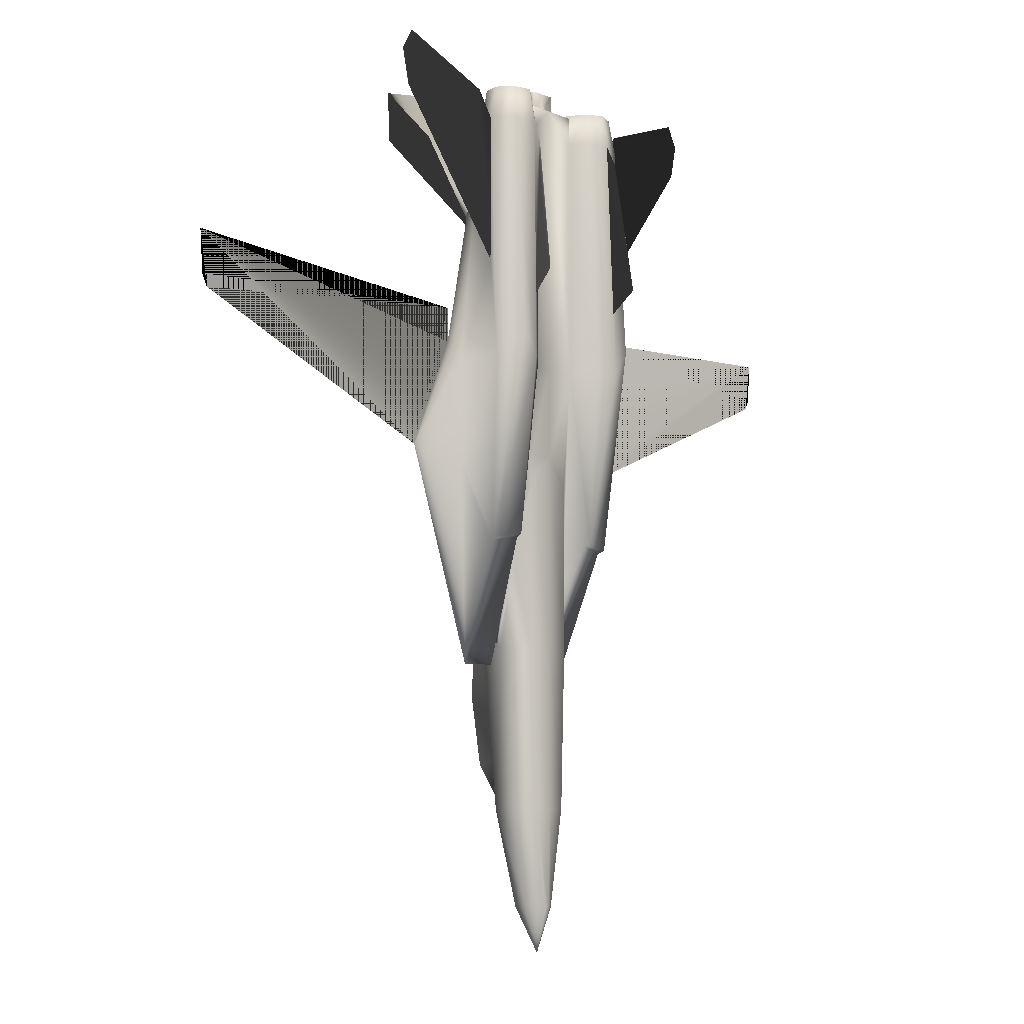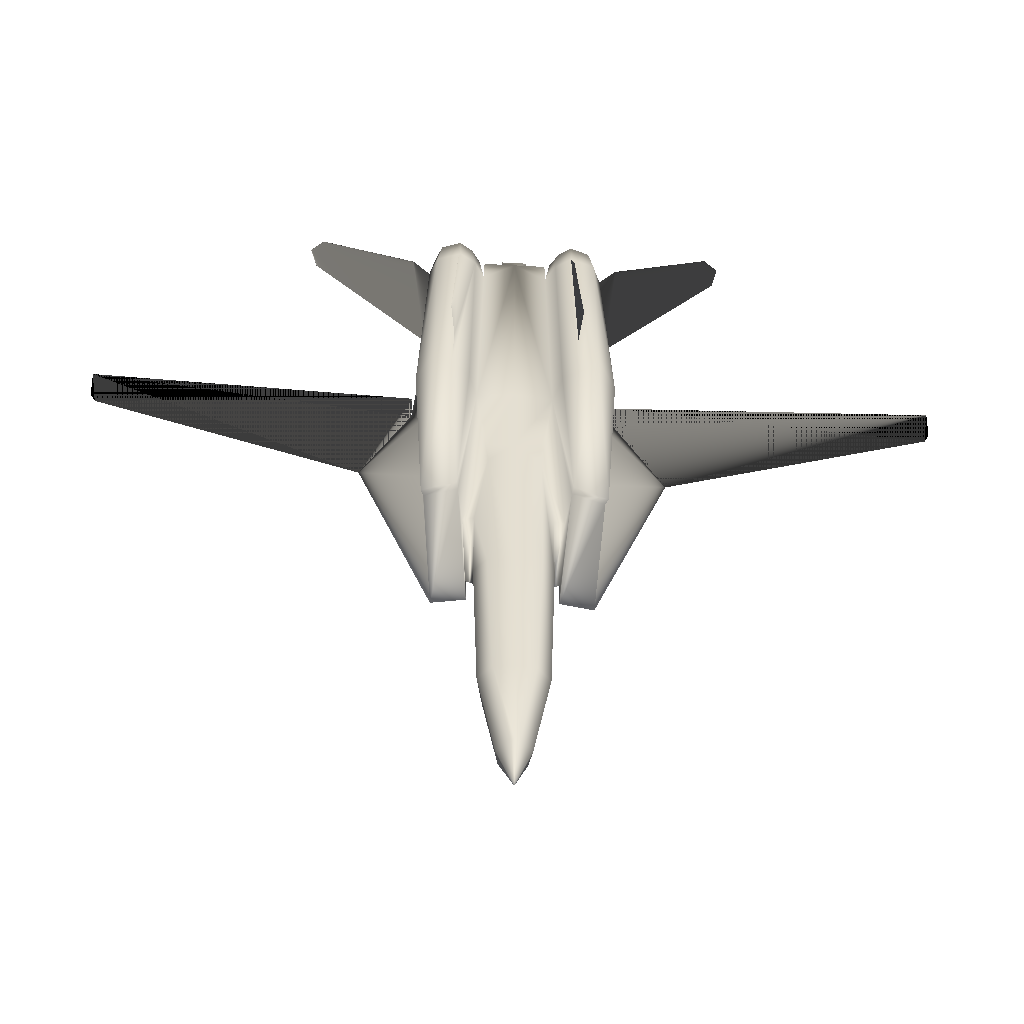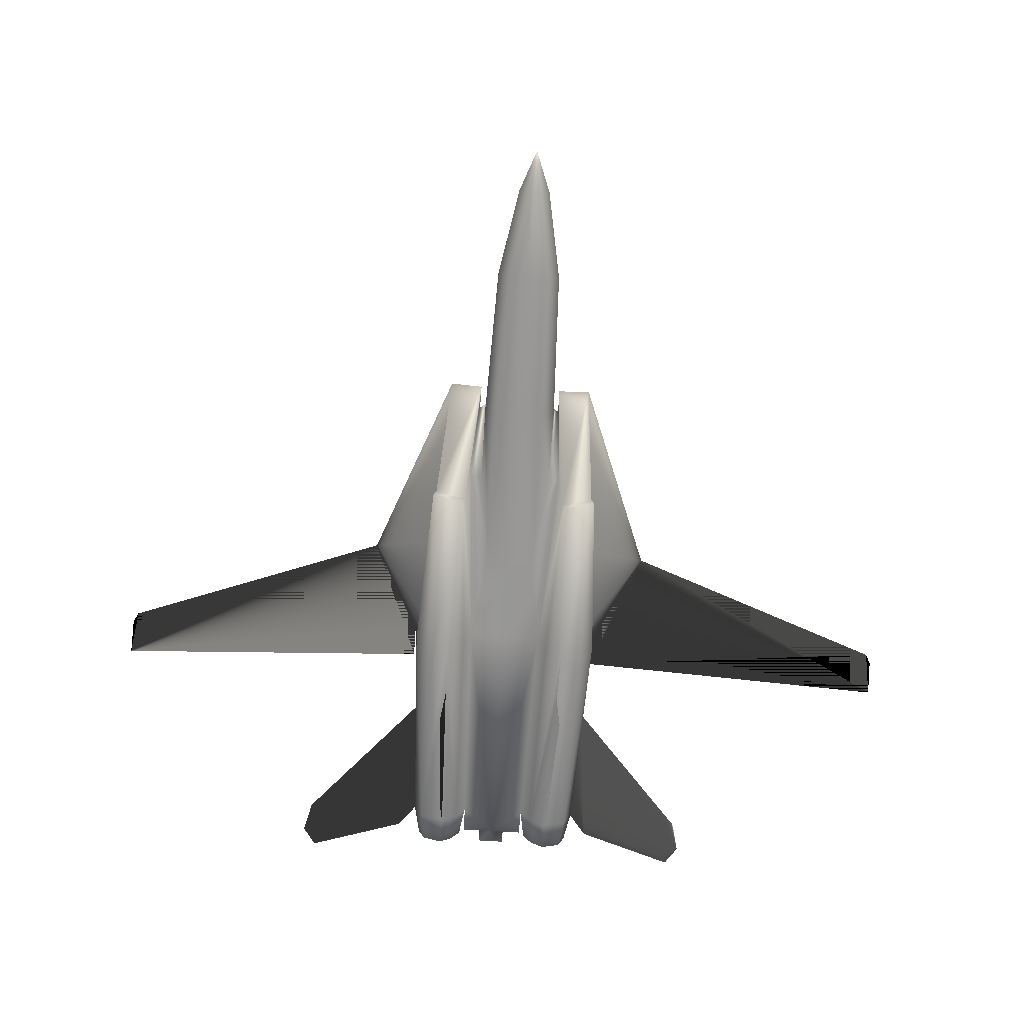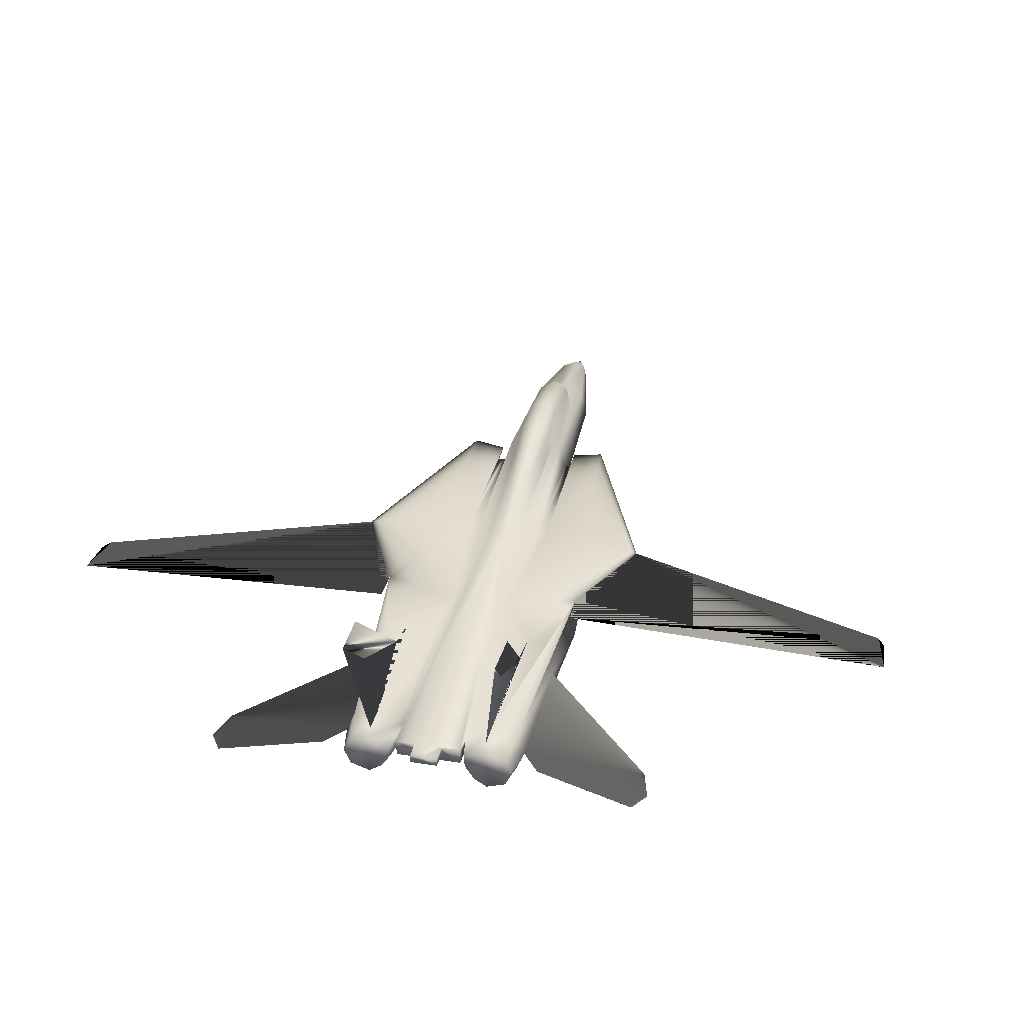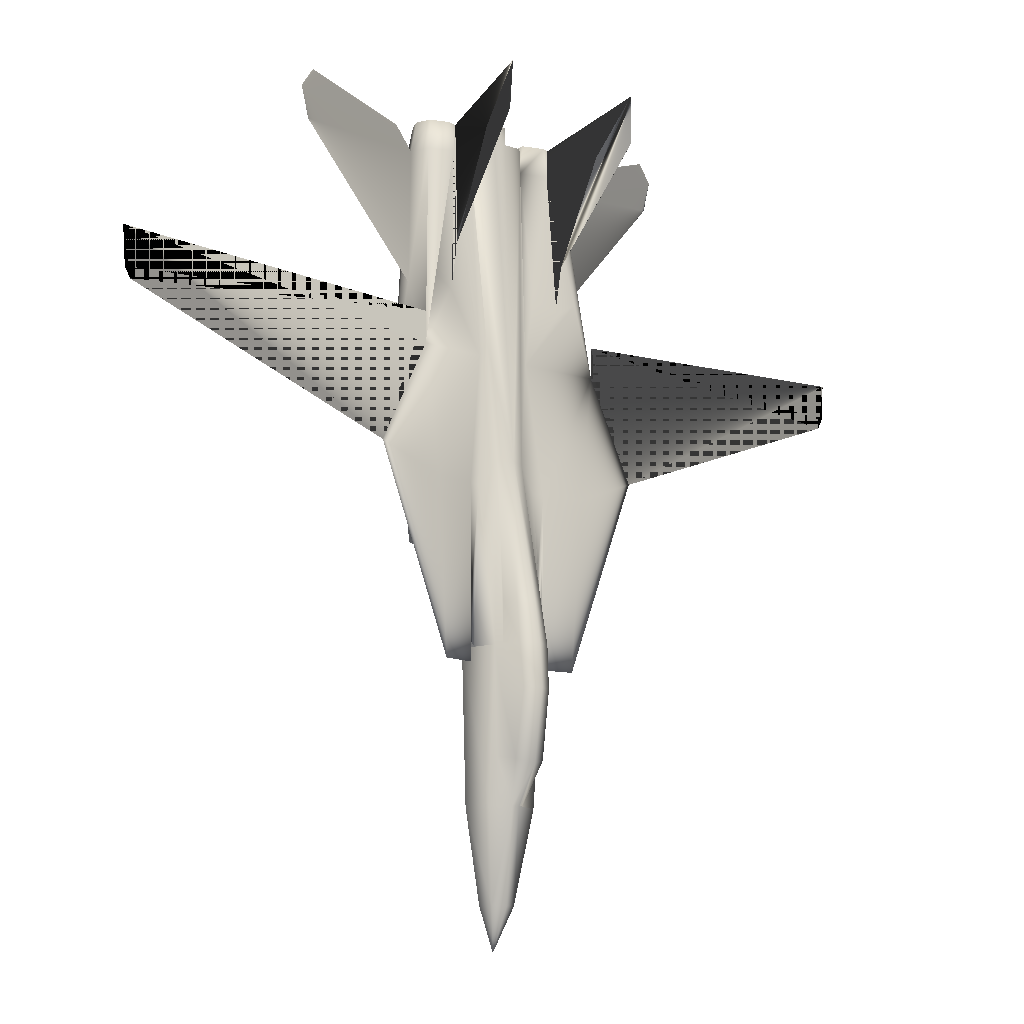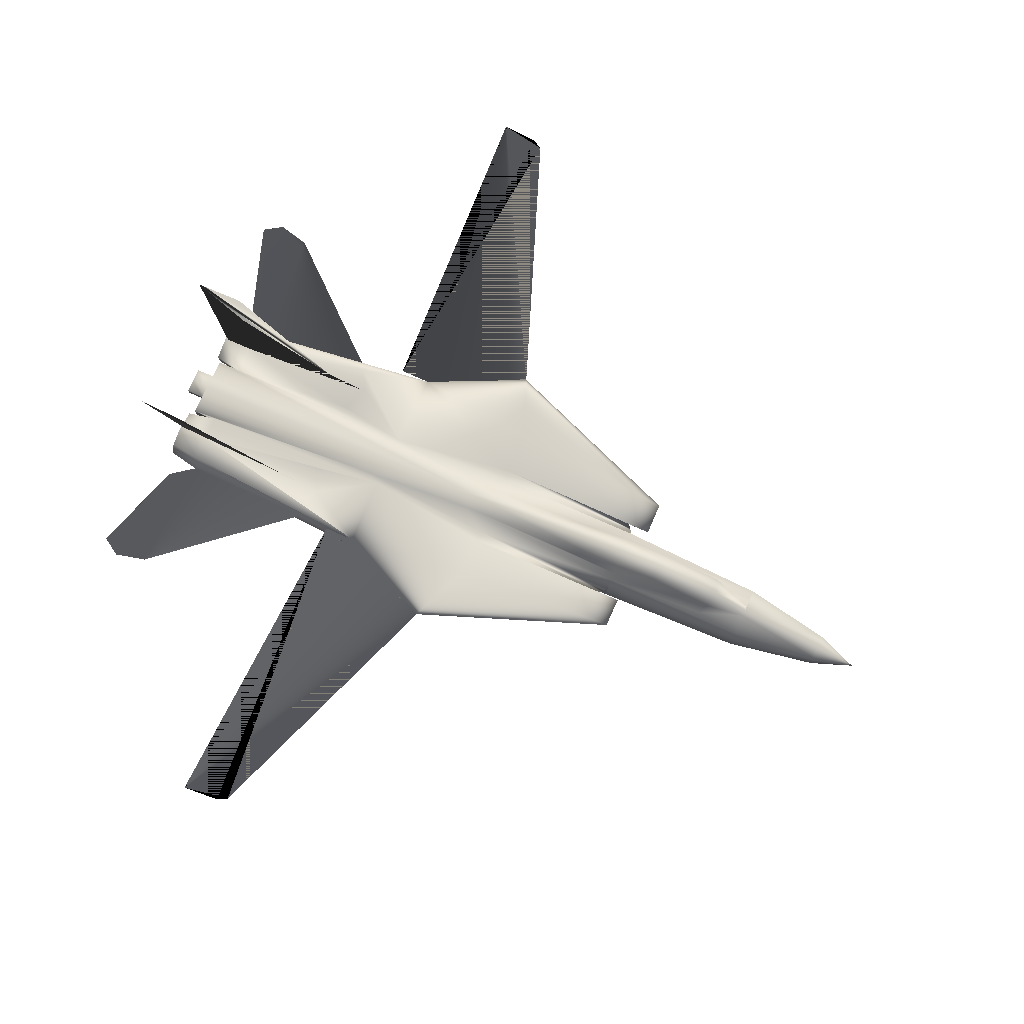
<metadata>
{"format":"obj","ext":"obj","renderer":"f3d","projection":"perspective","resolution":1024,"background":"white","views":[{"elev":-6.4,"azim":-52.5,"up":"+Z"},{"elev":-53.6,"azim":-3.4,"up":"+Z"},{"elev":-68.1,"azim":176.4,"up":"+Y"},{"elev":32.8,"azim":12.3,"up":"+Y"},{"elev":-12.8,"azim":142.2,"up":"+Z"},{"elev":75.4,"azim":114.1,"up":"+Y"}]}
</metadata>
<code>
v 0.462 0.117 0.3396
v 0.468 0.144 0.3391
v 0.4708 0.1308 0.1727
v 0.4642 0.09939 0.1732
v 0.4587 0.09939 0.3396
v 0.5 0.144 0.1732
v 0.5 0.1231 0.07239
v 0.4857 0.1165 0.07239
v 0.4934 0.1407 0.1732
v 0.4824 0.09939 0.07239
v 0.4719 0.08396 0.5413
v 0.4719 0.08396 0.5132
v 0.5 0.08176 0.5413
v 0.4785 0.08341 0.1732
v 0.4719 0.08396 0.3396
v 0.5 0.08176 0.1732
v 0.5 0.08176 0.3396
v 0.495 0.08506 0.07239
v 0.5 0.08451 0.07239
v 0.5 0.09939 0.025
v 0.613 0.1291 0.6896
v 0.613 0.1291 0.6543
v 0.6664 0.1291 0.5413
v 0.9656 0.1291 0.6543
v 0.9717 0.1291 0.6659
v 0.975 0.1291 0.7077
v 0.5694 0.04759 0.7017
v 0.5744 0.025 0.7254
v 0.5678 0.04319 0.8642
v 0.565 0.052 0.8857
v 0.5231 0.117 0.6747
v 0.5358 0.09939 0.9155
v 0.5353 0.101 0.8857
v 0.5314 0.1154 0.6587
v 0.5738 0.1198 0.7243
v 0.565 0.1115 0.8857
v 0.5953 0.1225 0.7375
v 0.6025 0.08121 0.7364
v 0.7347 0.08176 0.8912
v 0.7436 0.08176 0.9271
v 0.7298 0.08176 0.9486
v 0.6207 0.08176 0.9122
v 0.6008 0.08176 0.8857
v 0.6097 0.06688 0.6361
v 0.5 0.1705 0.387
v 0.484 0.1611 0.3865
v 0.5 0.1352 0.5413
v 0.4791 0.144 0.3865
v 0.4763 0.1479 0.3391
v 0.4631 0.1214 0.5132
v 0.4835 0.1275 0.5413
v 0.4587 0.09939 0.4284
v 0.5149 0.09057 0.9359
v 0.5 0.09057 0.9359
v 0.4972 0.09057 0.9155
v 0.5149 0.09057 0.9155
v 0.4526 0.1231 0.322
v 0.4168 0.1291 0.322
v 0.4041 0.1314 0.5132
v 0.451 0.1236 0.5132
v 0.4515 0.1198 0.3479
v 0.4465 0.1027 0.43
v 0.4405 0.07955 0.4521
v 0.5 0.08176 0.6361
v 0.4581 0.08561 0.6356
v 0.5149 0.09939 0.9359
v 0.5 0.09939 0.9359
v 0.4289 0.04594 0.6361
v 0.4096 0.04594 0.6615
v 0.4019 0.08176 0.4493
v 0.4388 0.07294 0.4554
v 0.4488 0.05806 0.6361
v 0.3903 0.06688 0.6361
v 0.4052 0.08727 0.4465
v 0.4019 0.1225 0.5309
v 0.3336 0.1291 0.5413
v 0.3992 0.1203 0.6361
v 0.387 0.1291 0.6543
v 0.4686 0.1154 0.6587
v 0.4769 0.117 0.6747
v 0.4642 0.09939 0.9155
v 0.4846 0.09939 0.9155
v 0.5 0.09939 0.9155
v 0.5 0.08176 0.9155
v 0.4565 0.1137 0.7375
v 0.435 0.1115 0.8857
v 0.4647 0.101 0.8857
v 0.4262 0.1198 0.7243
v 0.4047 0.1225 0.7375
v 0.408 0.1021 0.8857
v 0.3975 0.08121 0.7364
v 0.3992 0.08176 0.8857
v 0.408 0.06082 0.8857
v 0.4306 0.04759 0.7017
v 0.435 0.052 0.8857
v 0.4526 0.06357 0.8857
v 0.4636 0.08231 0.8857
v 0.4642 0.08176 0.9155
v 0.5154 0.09939 0.9155
v 0.5981 0.1225 0.5309
v 0.5981 0.08176 0.4493
v 0.5948 0.08727 0.4465
v 0.5358 0.08176 0.9155
v 0.5364 0.08231 0.8857
v 0.5419 0.08561 0.6356
v 0.5512 0.05806 0.6361
v 0.5474 0.06357 0.8857
v 0.5711 0.04594 0.6361
v 0.4851 0.09939 0.9359
v 0.4851 0.09057 0.9155
v 0.4851 0.09057 0.9359
v 0.5028 0.09057 0.9155
v 0.2653 0.08176 0.8912
v 0.2564 0.08176 0.9271
v 0.2702 0.08176 0.9486
v 0.3793 0.08176 0.9122
v 0.4256 0.025 0.7254
v 0.4322 0.04319 0.8642
v 0.387 0.1291 0.6896
v 0.03437 0.1291 0.6543
v 0.02831 0.1291 0.6659
v 0.025 0.1291 0.7077
v 0.5413 0.09939 0.3396
v 0.5358 0.09939 0.1732
v 0.5292 0.1308 0.1727
v 0.532 0.144 0.3391
v 0.538 0.117 0.3396
v 0.5066 0.1407 0.1732
v 0.5143 0.1165 0.07239
v 0.5176 0.09939 0.07239
v 0.5281 0.08396 0.5132
v 0.5281 0.08396 0.5413
v 0.5281 0.08396 0.3396
v 0.5215 0.08341 0.1732
v 0.505 0.08506 0.07239
v 0.592 0.06082 0.8857
v 0.5904 0.04594 0.6615
v 0.592 0.1021 0.8857
v 0.6008 0.1203 0.6361
v 0.5435 0.1137 0.7375
v 0.516 0.1611 0.3865
v 0.5165 0.1275 0.5413
v 0.5369 0.1214 0.5132
v 0.5237 0.1479 0.3391
v 0.5209 0.144 0.3865
v 0.5413 0.09939 0.4284
v 0.549 0.1236 0.5132
v 0.5959 0.1314 0.5132
v 0.5832 0.1291 0.322
v 0.5474 0.1231 0.322
v 0.5485 0.1198 0.3479
v 0.5535 0.1027 0.43
v 0.5595 0.07955 0.4521
v 0.5612 0.07294 0.4554
v 0.5237 0.144 0.2923
v 0.5237 0.1374 0.2239
v 0.4284 0.1192 0.7314
v 0.4284 0.1286 0.7761
v 0.4168 0.2361 0.8912
v 0.4184 0.2388 0.9447
v 0.4355 0.1137 0.9155
v 0.5716 0.1192 0.7314
v 0.5716 0.1286 0.7761
v 0.5832 0.2361 0.8912
v 0.5816 0.2388 0.9447
v 0.5645 0.1137 0.9155
v 0.4763 0.144 0.2923
v 0.4763 0.1374 0.2239
v 0.5419 0.08231 0.9204
v 0.5518 0.06743 0.921
v 0.5661 0.05806 0.921
v 0.5871 0.06523 0.921
v 0.5942 0.08176 0.921
v 0.5871 0.09829 0.921
v 0.5661 0.1055 0.921
v 0.5413 0.09774 0.921
v 0.4587 0.09774 0.921
v 0.4339 0.1055 0.921
v 0.4129 0.09829 0.921
v 0.4058 0.08176 0.921
v 0.4129 0.06523 0.921
v 0.4339 0.05806 0.921
v 0.4482 0.06743 0.921
v 0.4581 0.08231 0.9204
v 0.5 0.1705 0.2151
v 0.5176 0.1611 0.2195
v 0.4824 0.1611 0.2195
v 0.4818 0.1688 0.3396
v 0.5 0.1793 0.3396
v 0.4835 0.1732 0.2923
v 0.5 0.1826 0.2923
v 0.5165 0.1732 0.2923
v 0.5182 0.1688 0.3396
f 1 2 3
f 6 7 8
f 3 8 10
f 11 12 13
f 5 4 14
f 15 14 16
f 4 10 18
f 14 18 19
f 20 8 7
f 20 10 8
f 20 18 10
f 20 19 18
f 31 32 33
f 35 36 37
f 43 44 38
f 45 46 47
f 48 49 2
f 48 51 46
f 51 47 46
f 50 2 1
f 1 5 52
f 52 5 15
f 12 15 17
f 53 54 55
f 57 58 59
f 1 61 60
f 60 61 57
f 52 62 61
f 62 63 57
f 64 65 11
f 53 66 67
f 68 69 70
f 72 68 71
f 62 52 12
f 65 12 11
f 12 65 62
f 69 73 70
f 58 74 75
f 58 76 59
f 58 75 76
f 73 77 75
f 59 76 78
f 76 75 77
f 76 77 78
f 51 50 79
f 78 79 60
f 50 60 79
f 47 81 82
f 84 65 64
f 85 86 87
f 85 88 86
f 89 78 90
f 78 77 90
f 91 92 90
f 73 69 93
f 73 93 92
f 93 69 68
f 68 94 95
f 96 68 72
f 72 97 96
f 97 72 65
f 87 97 98
f 66 53 56
f 67 66 99
f 100 101 102
f 100 44 101
f 32 103 104
f 105 106 104
f 107 104 106
f 70 73 75
f 74 70 75
f 106 108 107
f 83 82 109
f 82 110 111
f 54 67 109
f 110 112 54
f 91 73 92
f 89 86 88
f 79 87 81
f 123 124 125
f 128 125 129
f 124 130 129
f 13 131 132
f 133 134 124
f 17 16 134
f 134 135 130
f 16 19 135
f 7 129 20
f 129 130 20
f 130 135 20
f 135 19 20
f 136 30 27
f 108 137 136
f 43 136 44
f 136 137 44
f 138 43 38
f 138 139 22
f 36 138 22
f 36 35 140
f 47 141 45
f 142 143 126
f 141 142 145
f 141 47 142
f 127 126 143
f 146 123 127
f 131 133 123
f 13 17 133
f 34 33 36
f 147 148 149
f 143 147 151
f 150 151 147
f 127 151 152
f 151 150 153
f 13 132 105
f 64 105 84
f 154 101 137
f 154 108 106
f 131 146 152
f 132 131 105
f 152 105 131
f 101 44 137
f 100 102 149
f 148 23 149
f 23 100 149
f 100 139 44
f 22 23 148
f 139 100 23
f 22 139 23
f 31 34 143
f 148 147 34
f 34 147 143
f 83 99 32
f 105 104 84
f 104 103 84
f 32 31 47
f 31 142 47
f 152 153 105
f 153 154 105
f 154 106 105
f 138 38 139
f 38 44 139
f 144 126 155
f 126 125 156
f 125 128 156
f 85 79 88
f 79 78 89
f 84 110 98
f 110 82 81
f 84 112 110
f 108 27 107
f 27 30 107
f 96 94 68
f 96 95 94
f 77 91 90
f 77 73 91
f 84 97 65
f 84 98 97
f 47 80 81
f 47 51 80
f 65 63 62
f 65 71 63
f 65 72 71
f 103 56 84
f 103 32 99
f 56 55 84
f 35 34 140
f 35 37 22
f 167 2 49
f 168 9 3
f 167 168 3
f 169 170 171
f 177 178 179
f 96 97 184
f 95 96 183
f 93 95 182
f 176 175 36
f 175 174 138
f 174 173 43
f 173 172 136
f 172 171 30
f 171 170 107
f 87 86 178
f 86 90 179
f 104 169 176
f 90 92 180
f 92 93 181
f 87 177 184
f 170 169 104
f 185 186 128
f 186 156 128
f 9 168 187
f 9 187 185
f 6 9 185
f 49 48 46
f 188 46 45
f 167 49 188
f 190 188 189
f 168 167 190
f 187 190 191
f 185 191 192
f 186 192 155
f 191 189 193
f 192 193 144
f 189 45 141
f 193 141 145
f 185 128 6
f 71 70 74
f 63 74 58
f 150 149 102
f 153 102 101
f 21 22 23
f 26 25 24
f 27 28 29
f 30 29 28
f 38 39 40
f 43 42 41
f 91 113 114
f 92 116 115
f 94 117 118
f 95 118 117
f 119 78 76
f 122 121 120
f 157 158 86
f 86 158 157
f 158 159 160
f 86 161 160
f 162 163 36
f 36 163 162
f 163 164 165
f 36 166 165
f 1 3 4
f 1 4 5
f 6 8 3
f 6 3 9
f 3 10 4
f 5 14 15
f 15 16 17
f 4 18 14
f 14 19 16
f 31 33 34
f 48 2 50
f 48 50 51
f 52 15 12
f 12 17 13
f 53 55 56
f 57 59 60
f 1 60 50
f 52 61 1
f 62 57 61
f 64 11 13
f 53 67 54
f 68 70 71
f 51 79 80
f 78 60 59
f 47 82 83
f 85 87 79
f 89 90 86
f 68 95 93
f 87 98 81
f 66 56 99
f 67 99 83
f 32 104 33
f 83 109 67
f 82 111 109
f 54 109 111
f 110 54 111
f 79 81 80
f 123 125 126
f 123 126 127
f 128 129 7
f 128 7 6
f 124 129 125
f 133 124 123
f 17 134 133
f 134 130 124
f 16 135 134
f 136 27 108
f 36 22 37
f 142 126 144
f 142 144 145
f 131 123 146
f 13 133 131
f 34 36 140
f 147 149 150
f 143 151 127
f 127 152 146
f 151 153 152
f 13 105 64
f 154 137 108
f 31 143 142
f 148 34 22
f 83 32 47
f 126 156 155
f 79 89 88
f 110 81 98
f 103 99 56
f 35 22 34
f 167 3 2
f 169 171 172
f 169 172 173
f 169 173 174
f 169 174 175
f 169 175 176
f 177 179 180
f 177 180 181
f 177 181 182
f 177 182 183
f 177 183 184
f 96 184 183
f 95 183 182
f 93 182 181
f 176 36 33
f 175 138 36
f 174 43 138
f 173 136 43
f 172 30 136
f 171 107 30
f 87 178 177
f 86 179 178
f 104 176 33
f 90 180 179
f 92 181 180
f 87 184 97
f 170 104 107
f 49 46 188
f 188 45 189
f 167 188 190
f 190 189 191
f 168 190 187
f 187 191 185
f 185 192 186
f 186 155 156
f 191 193 192
f 192 144 155
f 189 141 193
f 193 145 144
f 71 74 63
f 63 58 57
f 150 102 153
f 153 101 154
f 21 23 24
f 21 24 25
f 21 25 26
f 26 24 23
f 26 23 22
f 26 22 21
f 27 29 30
f 30 28 27
f 38 40 41
f 38 41 42
f 38 42 43
f 43 41 40
f 43 40 39
f 43 39 38
f 91 114 115
f 91 115 116
f 91 116 92
f 92 115 114
f 92 114 113
f 92 113 91
f 94 118 95
f 95 117 94
f 119 76 120
f 119 120 121
f 119 121 122
f 122 120 76
f 122 76 78
f 122 78 119
f 158 160 161
f 158 161 86
f 86 160 159
f 86 159 158
f 163 165 166
f 163 166 36
f 36 165 164
f 36 164 163

</code>
